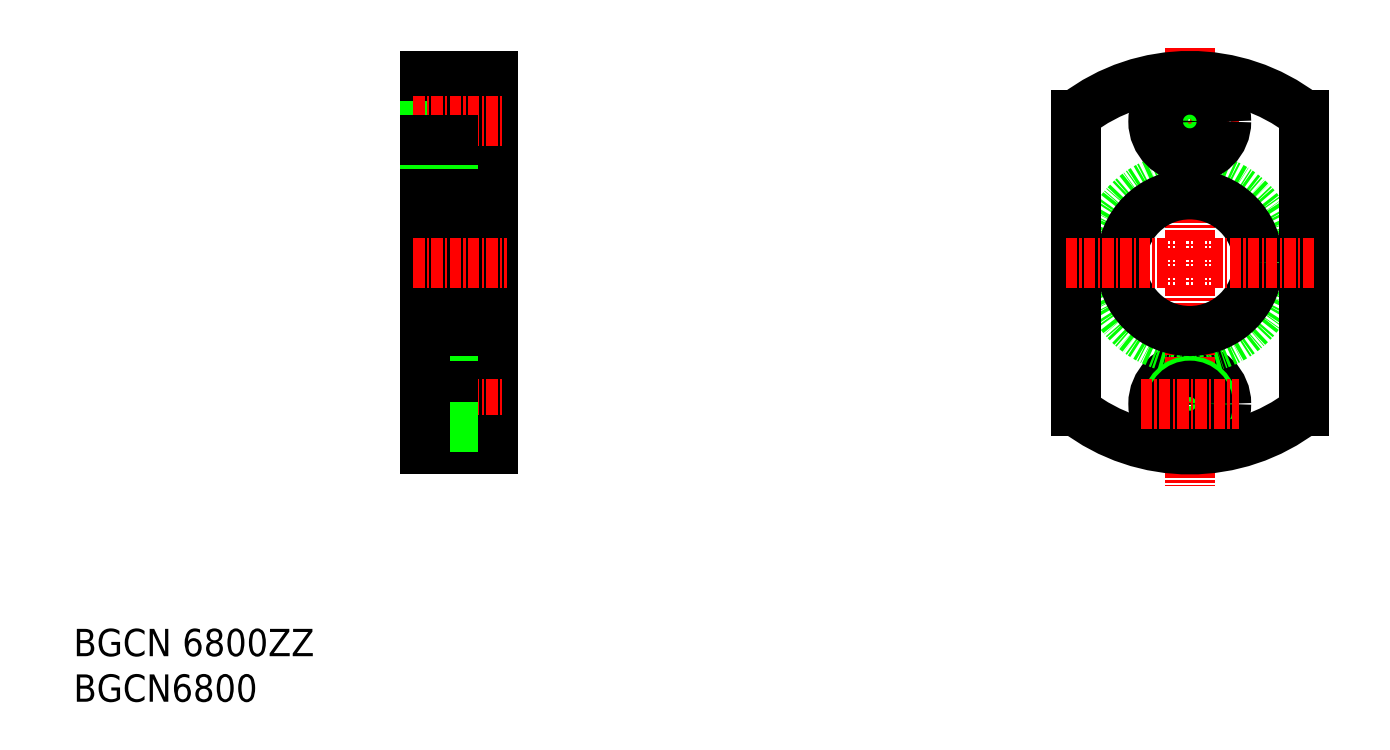
<metadata>
{"format":"dxf","ext":"dxf","renderer":"ezdxf+matplotlib","layout":"modelspace","background":"white","min_lineweight":24,"dpi":150}
</metadata>
<code>
0
SECTION
2
ENTITIES
0
TEXT
8
0
10
44.78
20
37.3
30
0
40
3
1
BGCN6800
11
44.78
21
38.8
31
0
73
     2
0
TEXT
8
0
10
44.78
20
42.3
30
0
40
3
1
BGCN 6800ZZ
11
44.78
21
43.8
31
0
73
     2
0
LINE
8
0
10
88.33
20
95
30
0
11
88.33
21
76
31
0
0
LINE
8
0
10
88.33
20
76
30
0
11
83.33
21
76
31
0
0
LINE
8
0
10
90.83
20
106
30
0
11
90.83
21
65
31
0
0
LINE
8
0
10
90.83
20
74
30
0
11
86.43
21
74
31
0
0
LINE
8
0
10
86.43
20
74
30
0
11
86.43
21
66
31
0
0
LINE
8
0
10
83.33
20
65
30
0
11
90.83
21
65
31
0
0
LINE
8
CENTER
10
82.08
20
70
30
0
11
92
21
70
31
0
0
LINE
8
0
10
83.33
20
72.5
30
0
11
86.43
21
72.5
31
0
0
LINE
8
0
10
83.33
20
72
30
0
11
86.43
21
72
31
0
0
LINE
8
0
10
90.83
20
66
30
0
11
86.43
21
66
31
0
0
LINE
8
0
10
83.33
20
68
30
0
11
86.43
21
68
31
0
0
LINE
8
0
10
83.33
20
67.5
30
0
11
86.43
21
67.5
31
0
0
LINE
8
0
10
83.33
20
106
30
0
11
83.33
21
65
31
0
0
LINE
8
0
10
88.33
20
95
30
0
11
83.33
21
95
31
0
0
LINE
8
0
10
90.83
20
78
30
0
11
88.33
21
78
31
0
0
LINE
8
0
10
83.33
20
103
30
0
11
86.43
21
103
31
0
0
LINE
8
0
10
83.33
20
103.5
30
0
11
86.43
21
103.5
31
0
0
LINE
8
0
10
86.43
20
105
30
0
11
86.43
21
97
31
0
0
LINE
8
CENTER
10
82.08
20
85.5
30
0
11
92.36
21
85.5
31
0
0
LINE
8
0
10
90.83
20
105
30
0
11
86.43
21
105
31
0
0
LINE
8
0
10
90.83
20
93
30
0
11
88.33
21
93
31
0
0
LINE
8
0
10
90.83
20
97
30
0
11
86.43
21
97
31
0
0
LINE
8
0
10
83.33
20
106
30
0
11
90.83
21
106
31
0
0
LINE
8
0
10
83.33
20
98.5
30
0
11
86.43
21
98.5
31
0
0
LINE
8
CENTER
10
82.08
20
101
30
0
11
92
21
101
31
0
0
LINE
8
0
10
83.33
20
99
30
0
11
86.43
21
99
31
0
0
CIRCLE
8
0
10
167.3
20
70
30
0
40
4
0
CIRCLE
8
0
10
167.3
20
85.5
30
0
40
9.5
0
LINE
8
CENTER
10
167.3
20
109.1
30
0
11
167.3
21
60.96
31
0
0
CIRCLE
8
0
10
167.3
20
85.5
30
0
40
7.5
0
LINE
8
0
10
154.8
20
101.7
30
0
11
154.8
21
69.25
31
0
0
LINE
8
0
10
179.8
20
101.7
30
0
11
179.8
21
69.25
31
0
0
CIRCLE
8
0
10
167.3
20
70
30
0
40
2.5
0
CIRCLE
8
0
10
167.3
20
70
30
0
40
2
0
ARC
8
0
10
167.3
20
85.5
30
0
40
20.5
50
232.4
51
307.6
0
LINE
8
CENTER
10
161.9
20
70
30
0
11
172.7
21
70
31
0
0
ARC
8
0
10
167.3
20
85.5
30
0
40
20.5
50
52.43
51
127.6
0
LINE
8
CENTER
10
181
20
85.5
30
0
11
153.6
21
85.5
31
0
0
LINE
8
CENTER
10
161.8
20
101
30
0
11
172.7
21
101
31
0
0
CIRCLE
8
0
10
167.3
20
101
30
0
40
2.5
0
CIRCLE
8
0
10
167.3
20
101
30
0
40
2
0
CIRCLE
8
0
10
167.3
20
101
30
0
40
4
0
ENDSEC
0
EOF

</code>
